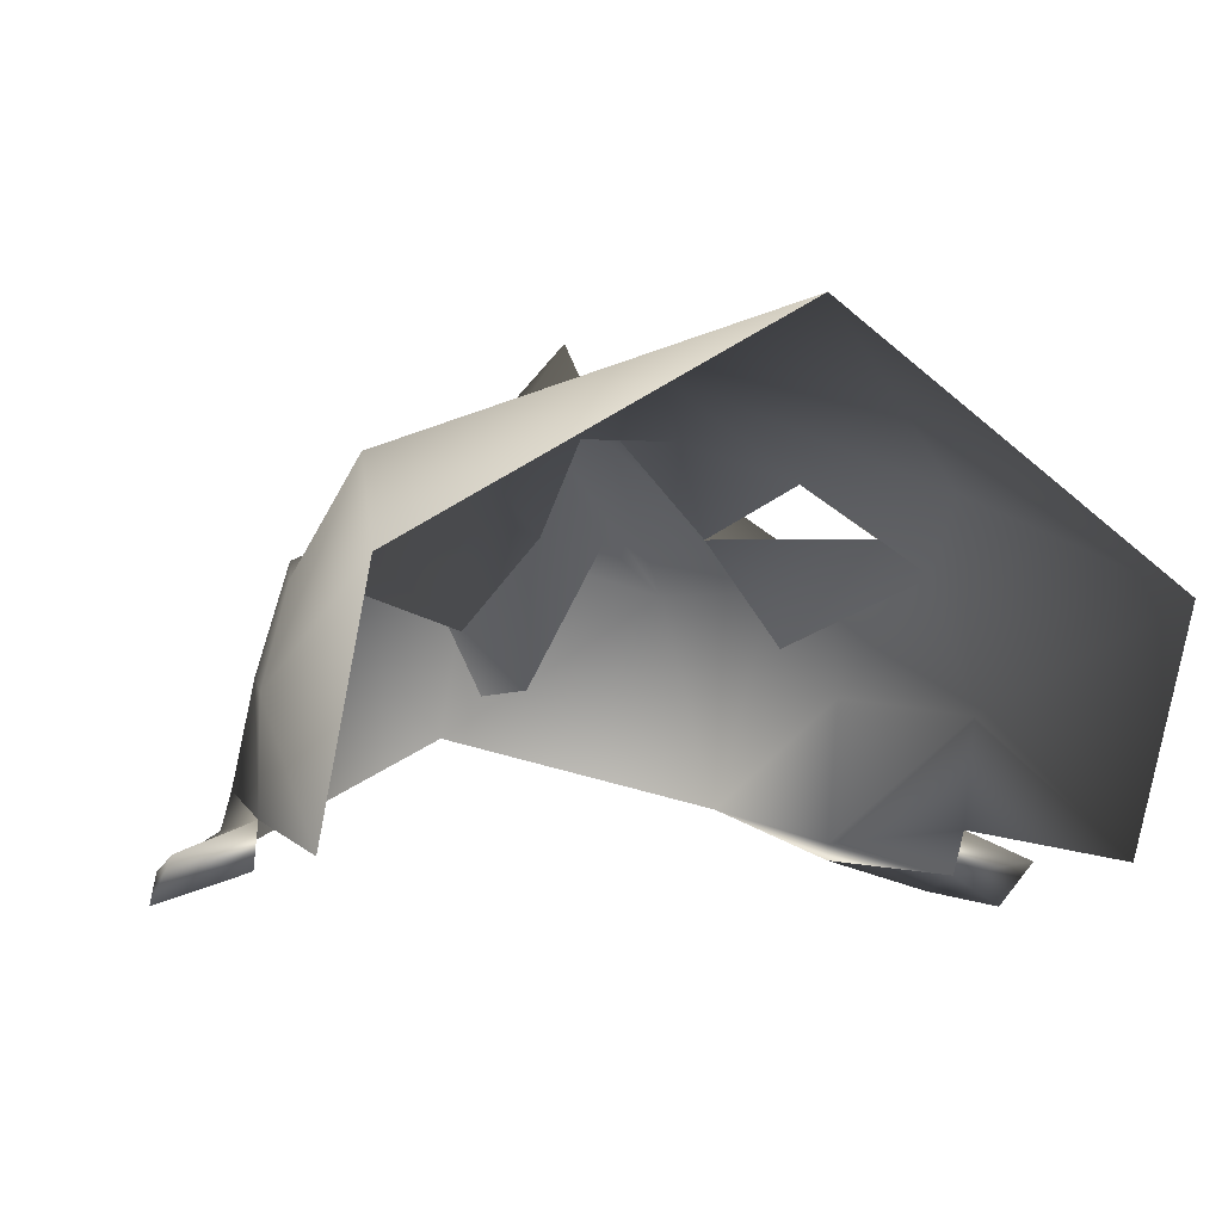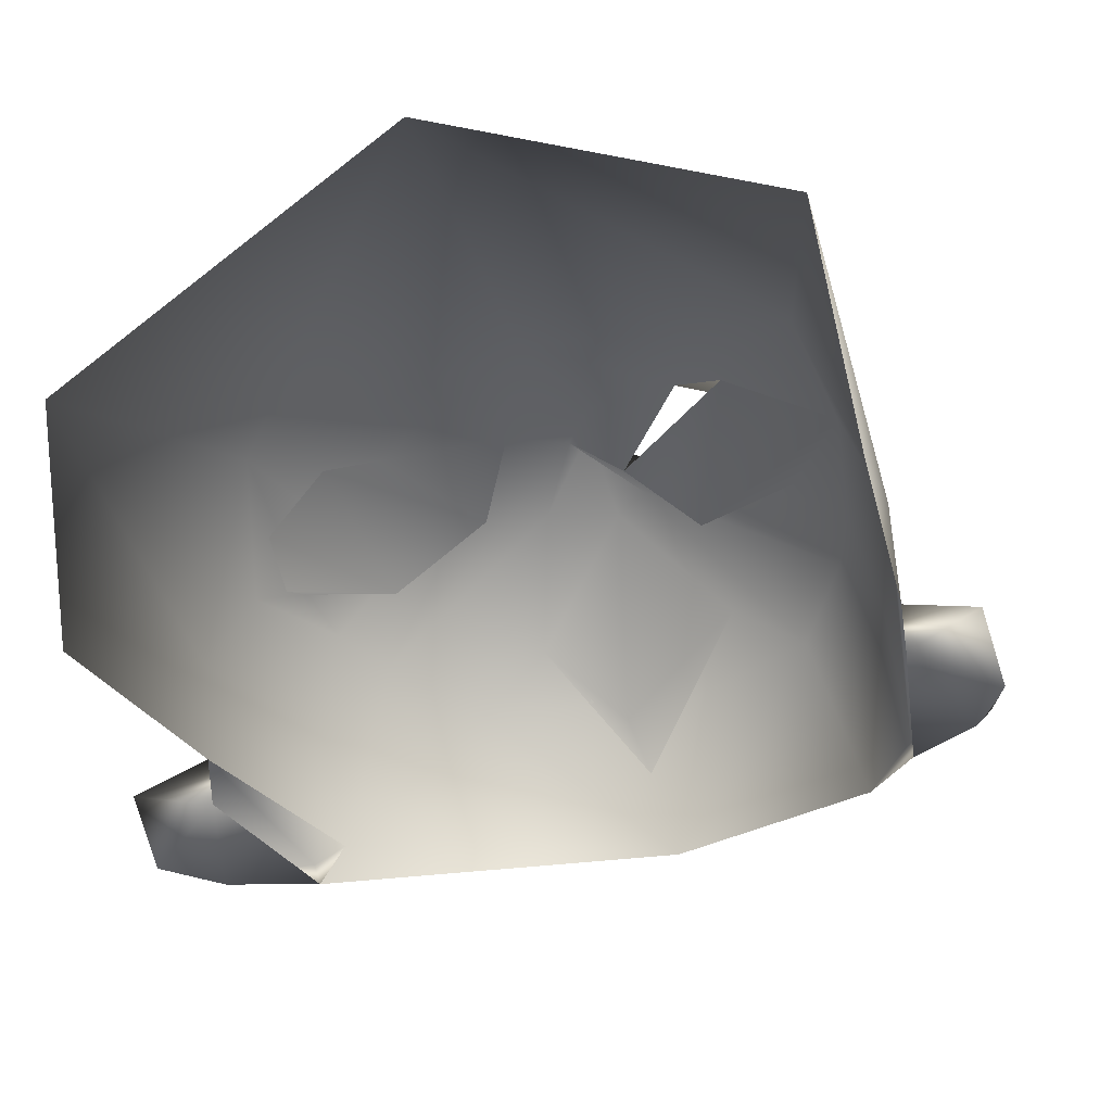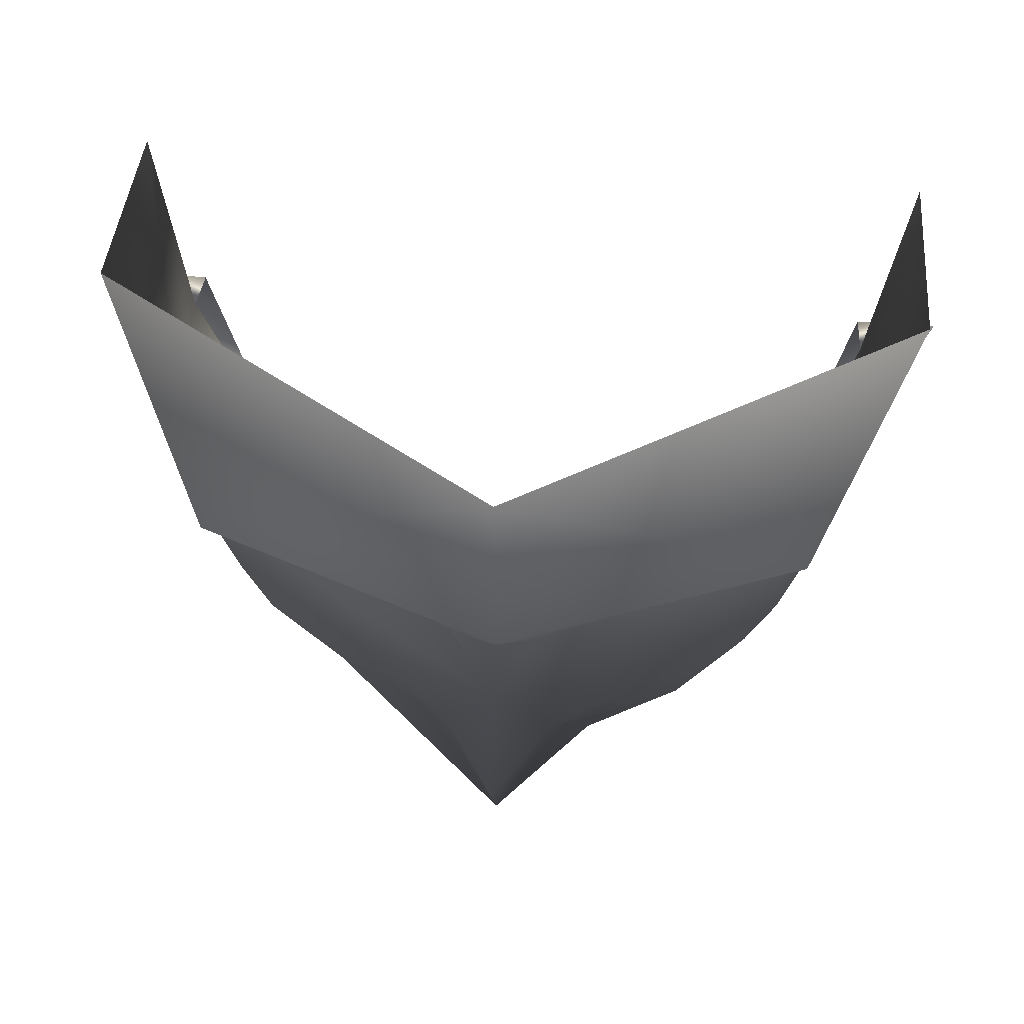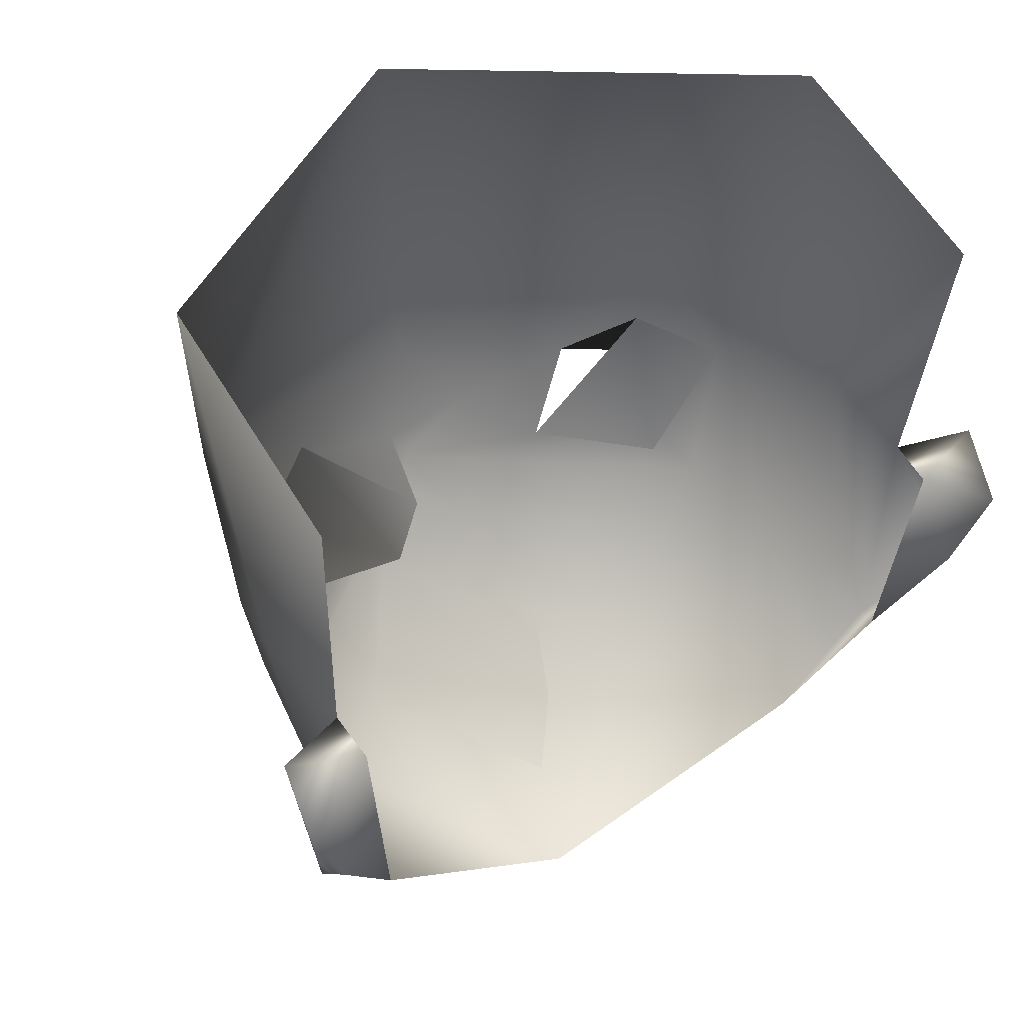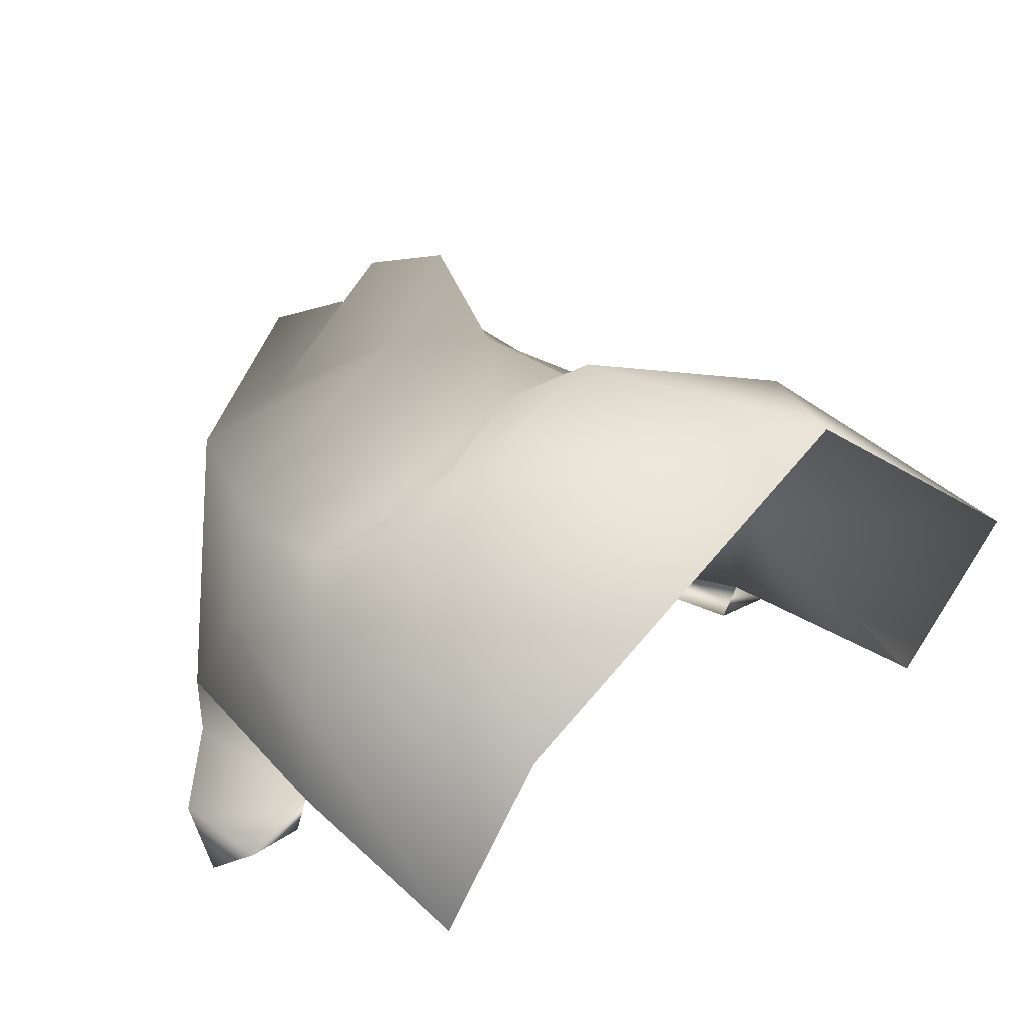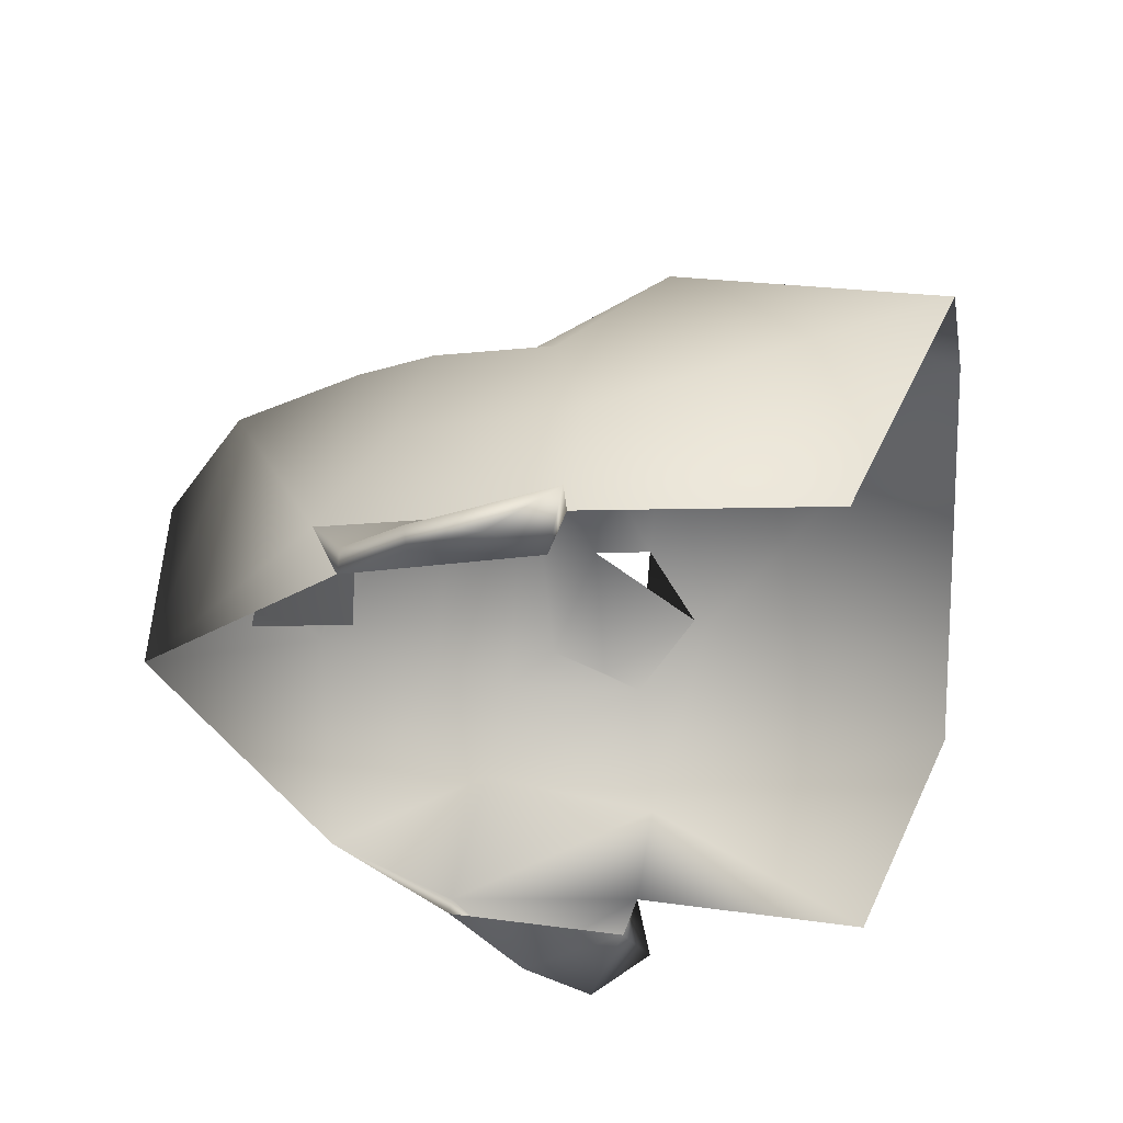
<metadata>
{"format":"obj","ext":"obj","renderer":"f3d","projection":"perspective","resolution":1024,"background":"white","views":[{"elev":-6.2,"azim":155.4,"up":"+Z"},{"elev":-41.2,"azim":-160.0,"up":"+Z"},{"elev":62.4,"azim":4.6,"up":"+Y"},{"elev":36.5,"azim":142.6,"up":"+Y"},{"elev":23.7,"azim":134.1,"up":"+Z"},{"elev":-35.5,"azim":96.4,"up":"+Z"}]}
</metadata>
<code>
g NPC_W1_Lady_Face_A_Lod2
v 7.61e-05 1.451 0.0586
v 0.04179 1.507 0.04866
v 0.04179 1.507 0.04866
v 0.04179 1.507 0.04866
v 0.02817 1.504 0.02954
v 0.0556 1.47 -0.004989
v -0.02737 1.512 0.05513
v -0.02737 1.512 0.05513
v 0.06102 1.503 -0.007817
v -0.06515 1.566 0.03273
v -0.06108 1.503 -0.007829
v 0.01304 1.499 0.04572
v 0.01304 1.499 0.04572
v -0.06775 1.483 -0.01035
v -0.06775 1.483 -0.01035
v 0.01917 1.452 0.05278
v 0.01917 1.452 0.05278
v 0.0004264 1.46 0.07665
v 0.0004264 1.46 0.07665
v 0.02946 1.511 0.05564
v 0.02946 1.511 0.05564
v 0.02946 1.511 0.05564
v -0.07043 1.483 -0.007687
v 0.0002864 1.571 0.07211
v 0.0002864 1.571 0.07211
v 0.04943 1.483 0.04194
v -0.02843 1.503 0.02908
v 0.0005625 1.443 0.02454
v 0.0005625 1.443 0.02454
v 0.07043 1.483 -0.007688
v -0.008552 1.505 0.0619
v -0.004669 1.425 0.05564
v -0.07481 1.495 -0.01302
v -0.07481 1.495 -0.01302
v -0.01968 1.452 0.0525
v -0.01968 1.452 0.0525
v 0.001191 1.425 0.01799
v 0.001191 1.425 0.01799
v -0.05487 1.507 0.04188
v -0.05487 1.507 0.04188
v -0.05487 1.507 0.04188
v 0.0534 1.477 0.02345
v 1.98e-05 1.479 0.08221
v 1.98e-05 1.479 0.08221
v -0.05487 1.507 0.04188
v 0.05337 1.465 0.005875
v -0.01006 1.452 0.03778
v -0.05132 1.521 0.05388
v -0.01006 1.452 0.03778
v -0.04495 1.469 0.04303
v 0.007787 1.503 0.06139
v 0.007787 1.503 0.06139
v 0.05672 1.471 -0.0008843
v -0.04261 1.492 0.04385
v -0.04261 1.492 0.04385
v -5.46e-06 1.517 0.06979
v -5.46e-06 1.517 0.06979
v -0.05457 1.471 -0.001895
v -0.05457 1.471 -0.001895
v 0.06605 1.547 -0.006395
v 0.06129 1.506 -0.0001938
v 0.04844 1.515 0.0391
v -0.01019 1.476 0.0659
v 0.04454 1.469 0.04314
v 0.05337 1.465 0.005875
v -0.05357 1.477 0.02361
v -0.04266 1.45 0.004647
v 0.03315 1.447 0.04469
v 0.0556 1.47 -0.004989
v 0.0556 1.47 -0.004989
v 0.0556 1.47 -0.004989
v 0.06129 1.506 -0.0001938
v 0.06129 1.506 -0.0001938
v 0.06775 1.483 -0.01035
v 0.06775 1.483 -0.01035
v -0.05471 1.471 -0.00486
v -0.05471 1.471 -0.00486
v -0.05471 1.471 -0.00486
v -0.0007717 1.461 0.02439
v -0.0007717 1.461 0.02439
v 0.05003 1.504 0.03616
v 0.03595 1.521 0.04669
v 0.06508 1.566 0.03271
v 0.05118 1.522 0.05366
v 0.05118 1.522 0.05366
v -0.03282 1.448 0.04361
v -0.03768 1.519 0.04584
v -0.03768 1.519 0.04584
v -0.04988 1.482 0.04166
v 0.01015 1.452 0.03775
v 0.01015 1.452 0.03775
v 0.009829 1.476 0.06638
v -4.37e-05 1.45 0.0663
v -4.37e-05 1.45 0.0663
v -4.37e-05 1.45 0.0663
v -4.37e-05 1.45 0.0663
v -0.06167 1.505 -0.0002607
v -0.06167 1.505 -0.0002607
v -0.06167 1.505 -0.0002607
v -0.02737 1.512 0.05513
v 0.06223 1.509 0.01851
v 0.05625 1.504 0.03627
v 0.05625 1.504 0.03627
v -0.06204 1.509 0.01864
v 0.04934 1.497 0.04068
v 0.04934 1.497 0.04068
v 0.04934 1.497 0.04068
v 0.04934 1.497 0.04068
v -0.07453 1.507 -0.005453
v -0.07453 1.507 -0.005453
v -0.01461 1.503 0.04644
v -0.01461 1.503 0.04644
v -0.0002638 1.491 0.06833
v -0.0002638 1.491 0.06833
v 0.07481 1.495 -0.01302
v 0.07481 1.495 -0.01302
v 0.07455 1.507 -0.005458
v 0.07455 1.507 -0.005458
v -0.06603 1.547 -0.006297
g NPC_W1_Lady_Face_A_Lod2_0
f 88 8 41
f 54 112 27
f 40 54 27
f 87 40 27
f 27 112 87
f 33 23 110
f 99 110 23
f 15 23 33
f 23 58 99
f 23 15 58
f 15 78 58
f 84 107 102
f 3 107 84
f 84 20 3
f 62 81 105
f 62 5 81
f 5 106 81
f 12 106 5
f 12 52 106
f 4 62 105
f 62 4 82
f 62 82 5
f 12 5 82
f 22 82 2
f 82 22 12
f 117 30 115
f 117 72 30
f 30 74 115
f 53 30 72
f 74 30 53
f 46 53 72
f 46 71 53
f 69 74 53
f 49 1 91
f 90 1 47
f 109 97 11
f 109 11 34
f 14 34 11
f 76 14 11
f 29 79 36
f 17 18 80
f 36 93 29
f 18 36 79
f 73 118 9
f 9 118 116
f 116 75 9
f 70 9 75
f 95 17 28
f 31 56 7
f 111 31 7
f 113 31 111
f 55 113 111
f 89 113 55
f 55 39 89
f 104 45 48
f 48 39 100
f 56 48 7
f 24 48 56
f 10 48 24
f 28 17 80
f 48 10 104
f 113 89 50
f 119 104 10
f 119 98 104
f 66 89 45
f 50 89 66
f 37 6 65
f 104 66 45
f 98 59 104
f 59 66 104
f 67 50 66
f 64 65 42
f 67 66 59
f 67 59 77
f 67 86 50
f 86 67 38
f 32 86 38
f 32 96 35
f 86 32 35
f 68 37 65
f 86 35 19
f 50 63 114
f 50 86 63
f 86 19 63
f 44 63 19
f 44 114 63
f 51 31 113
f 57 31 51
f 25 57 85
f 57 21 85
f 83 25 85
f 85 101 83
f 37 68 32
f 83 101 60
f 60 101 61
f 103 101 85
f 42 101 103
f 61 101 42
f 65 61 42
f 26 42 103
f 65 64 68
f 68 64 92
f 103 108 26
f 51 26 108
f 57 51 21
f 51 13 21
f 92 43 19
f 113 43 92
f 26 64 42
f 64 26 51
f 113 64 51
f 92 64 113
f 16 92 19
f 16 68 92
f 16 32 68
f 32 16 94

</code>
